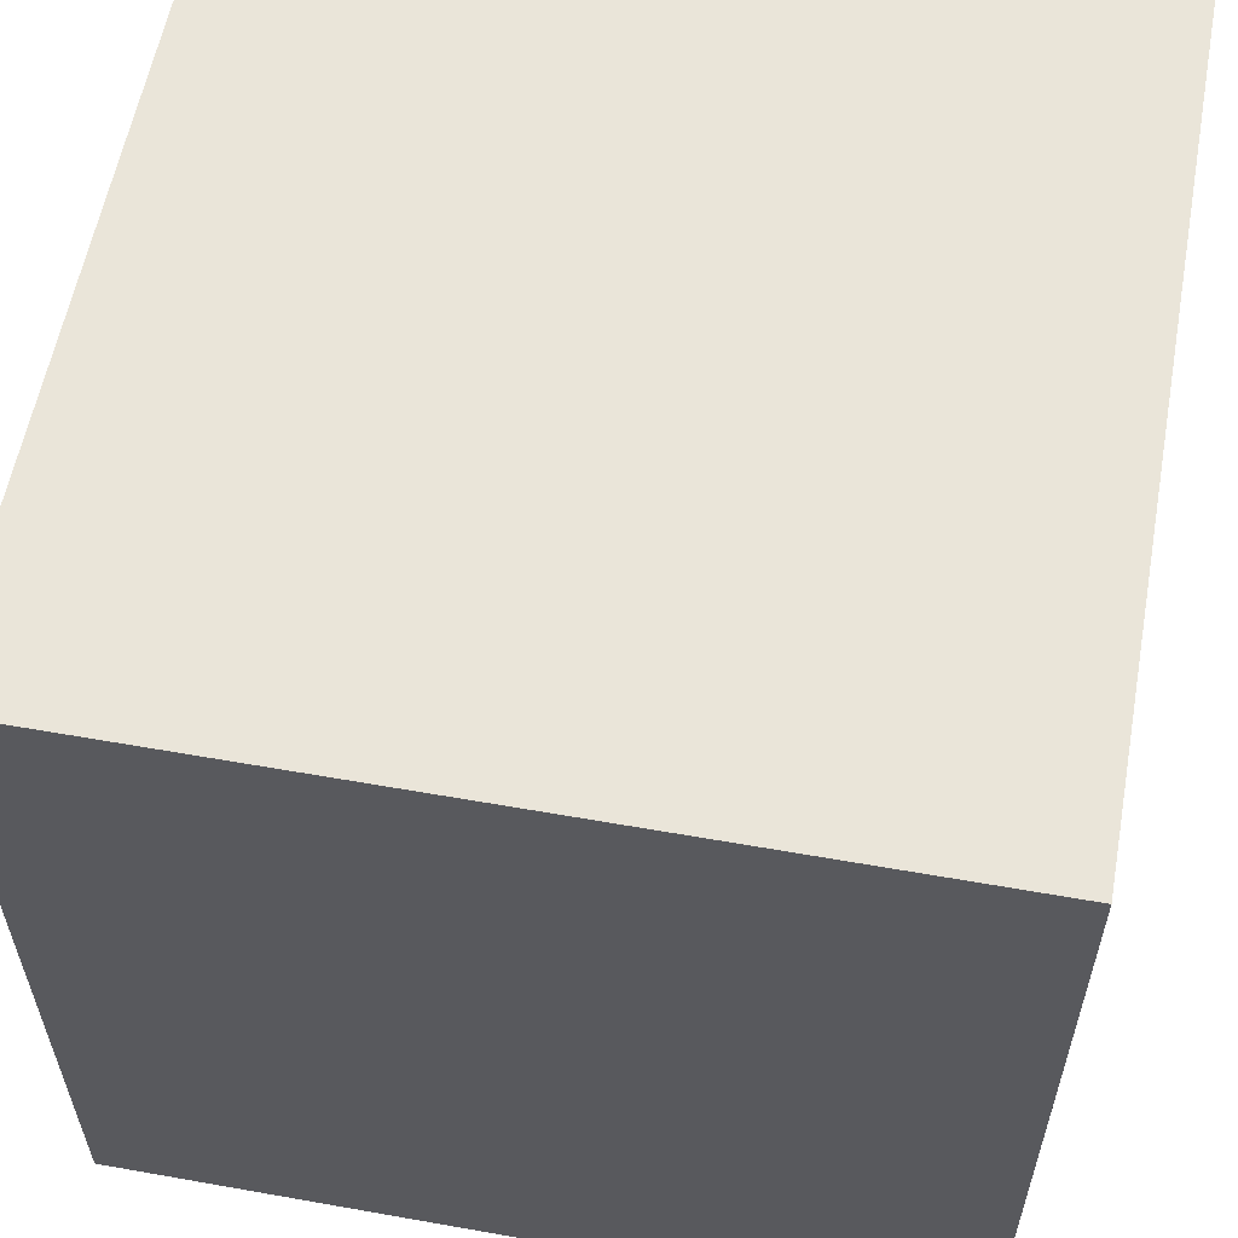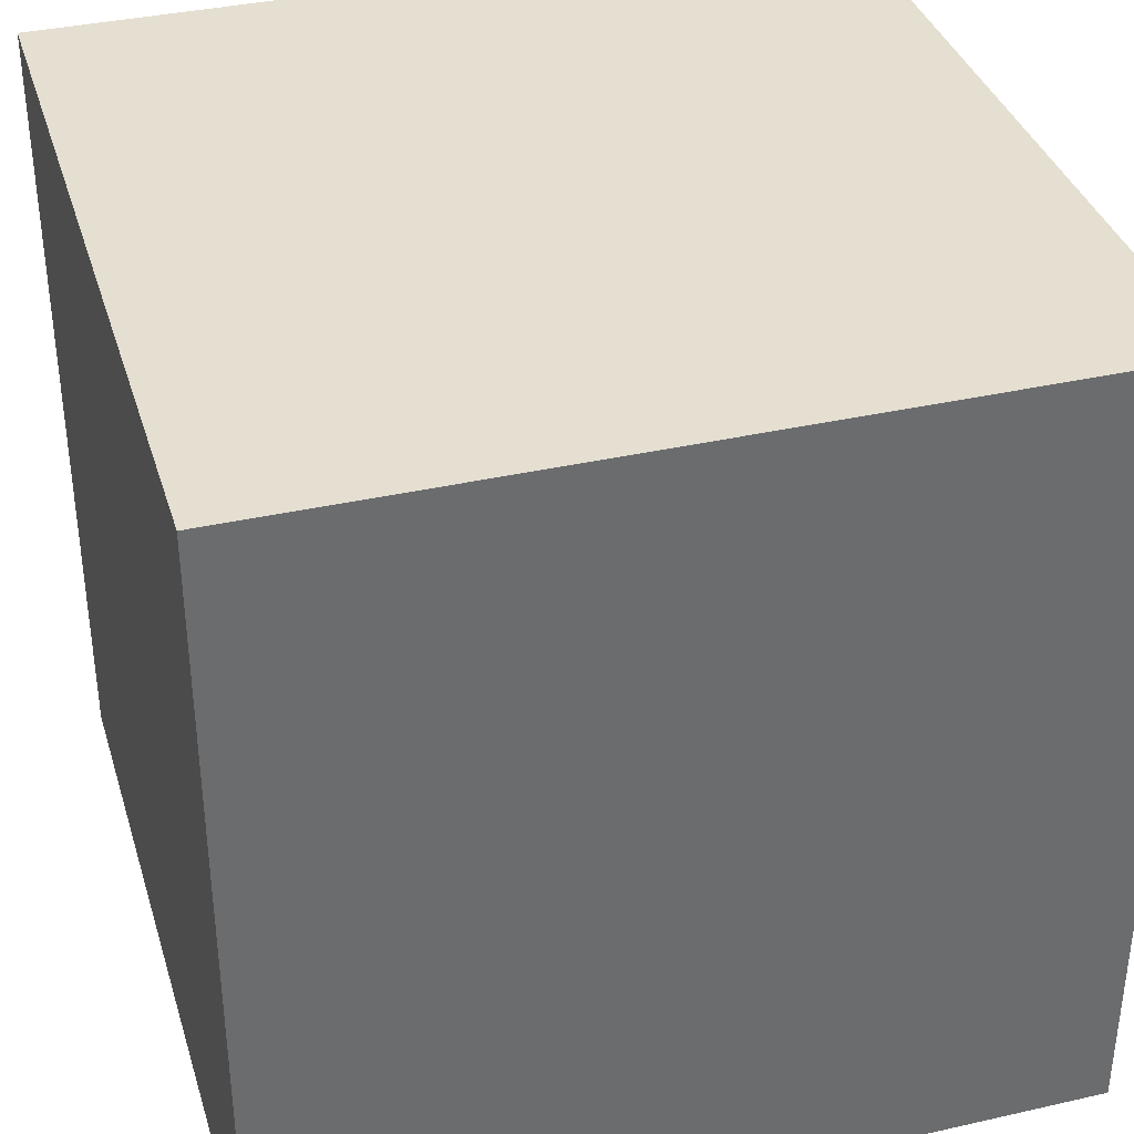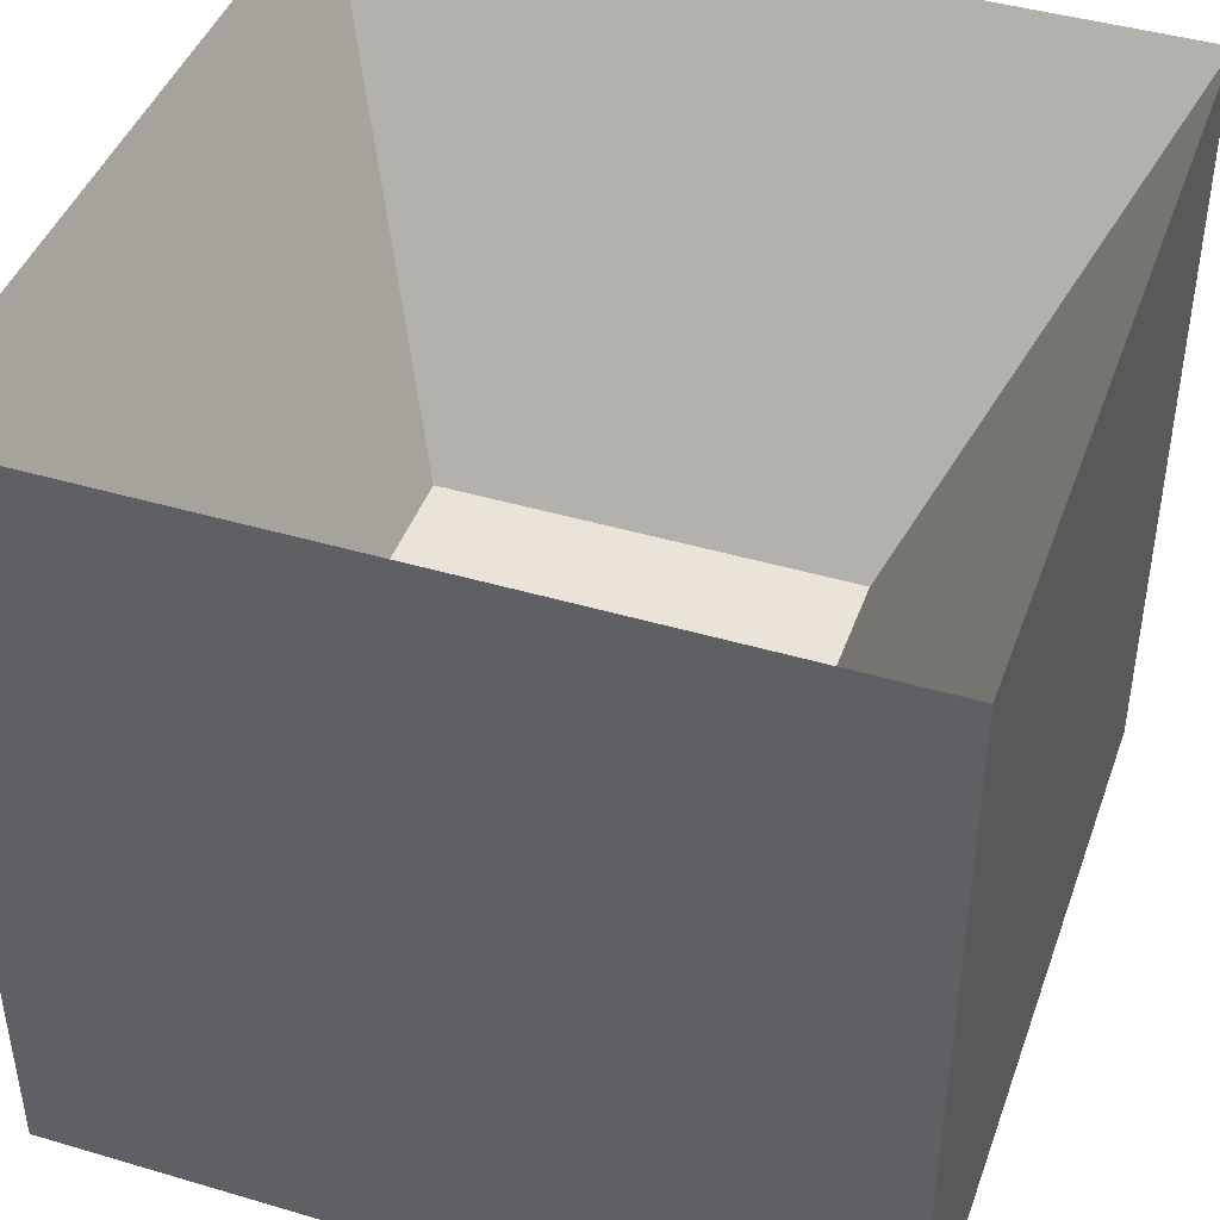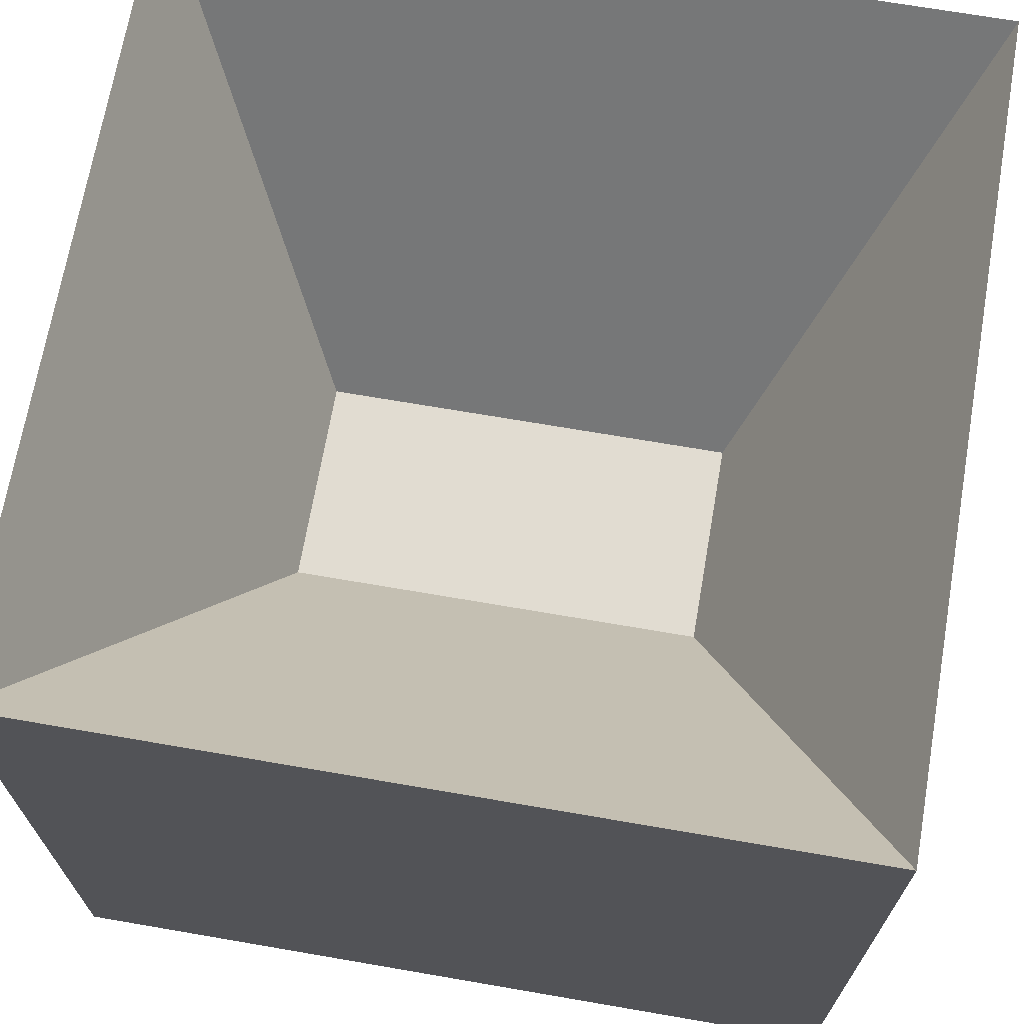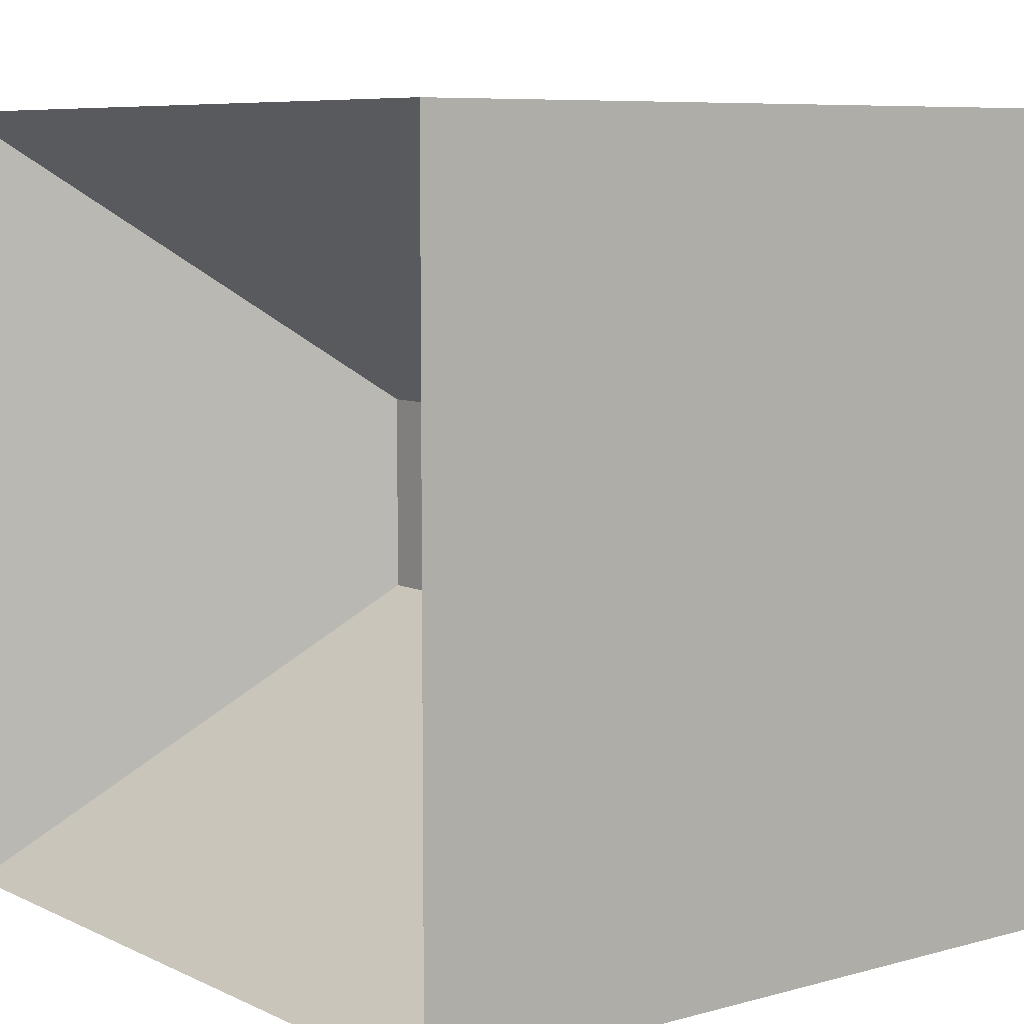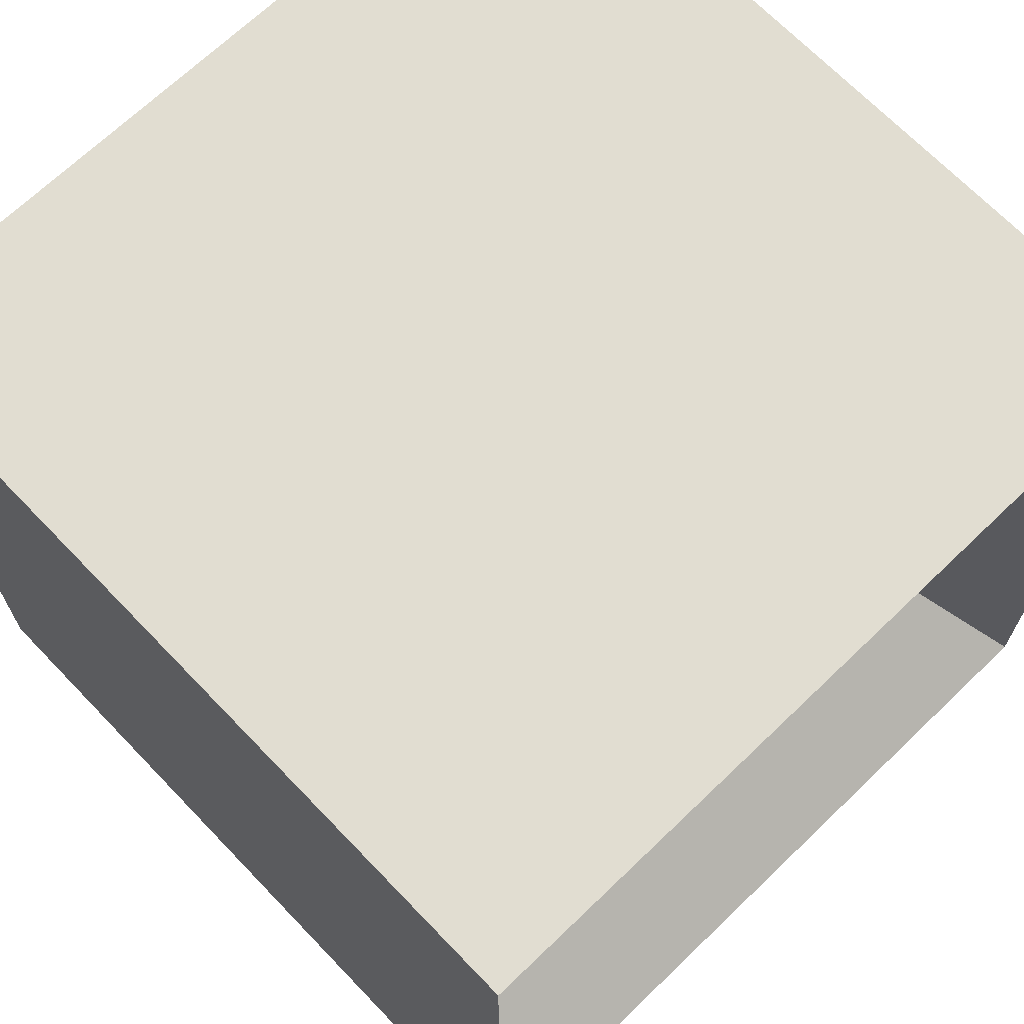
<metadata>
{"format":"obj","ext":"obj","renderer":"f3d","projection":"perspective","resolution":1024,"background":"white","views":[{"elev":58.3,"azim":-79.6,"up":"+Z"},{"elev":36.6,"azim":73.6,"up":"+Z"},{"elev":43.5,"azim":-160.8,"up":"+Y"},{"elev":69.1,"azim":9.8,"up":"+Y"},{"elev":7.5,"azim":-127.7,"up":"+Z"},{"elev":68.8,"azim":136.1,"up":"+Z"}]}
</metadata>
<code>
g pb_Mesh218230
v -0.5 -0.5 0.5
v -0.5 0.5 0.5
v 0.5 0.5 0.5
v 0.5 -0.5 0.5
v -0.25 0 0.125
v -0.25 0 -0.125
v 0.25 0 -0.125
v 0.25 0 0.125
v -0.5 0.5 -0.5
v -0.5 -0.5 -0.5
v 0.5 -0.5 -0.5
v 0.5 0.5 -0.5
v -0.25 -0.5 -0.125
v -0.25 -0.5 0.125
v 0.25 -0.5 0.125
v 0.25 -0.5 -0.125
v 0.5 -0.5 0.5
v 0.5 0.5 0.5
v 0.5 0.5 -0.5
v 0.5 -0.5 -0.5
v -0.5 -0.5 -0.5
v -0.5 0.5 -0.5
v -0.5 0.5 0.5
v -0.5 -0.5 0.5
v -0.5 0.5 0.5
v -0.5 0.5 -0.5
v -0.25 0 0.125
v -0.25 0 -0.125
v -0.5 0.5 -0.5
v 0.5 0.5 -0.5
v -0.25 0 -0.125
v 0.25 0 -0.125
v 0.5 0.5 -0.5
v 0.5 0.5 0.5
v 0.25 0 -0.125
v 0.25 0 0.125
v 0.5 0.5 0.5
v -0.5 0.5 0.5
v 0.25 0 0.125
v -0.25 0 0.125
v -0.5 -0.5 -0.5
v -0.5 -0.5 0.5
v -0.25 -0.5 -0.125
v -0.25 -0.5 0.125
v -0.5 -0.5 0.5
v 0.5 -0.5 0.5
v 0.5 -0.5 0.5
v 0.5 -0.5 -0.5
v 0.25 -0.5 0.125
v 0.25 -0.5 -0.125
v 0.5 -0.5 -0.5
v -0.5 -0.5 -0.5
g pb_Mesh218230_0
f 3 2 1
f 4 3 1
f 7 6 5
f 8 7 5
f 11 10 9
f 12 11 9
f 15 14 13
f 16 15 13
f 19 18 17
f 20 19 17
f 23 22 21
f 24 23 21
f 27 26 25
f 27 28 26
f 31 30 29
f 31 32 30
f 35 34 33
f 35 36 34
f 39 38 37
f 39 40 38
f 43 42 41
f 43 44 42
f 14 46 45
f 14 15 46
f 49 48 47
f 49 50 48
f 16 52 51
f 16 13 52

</code>
